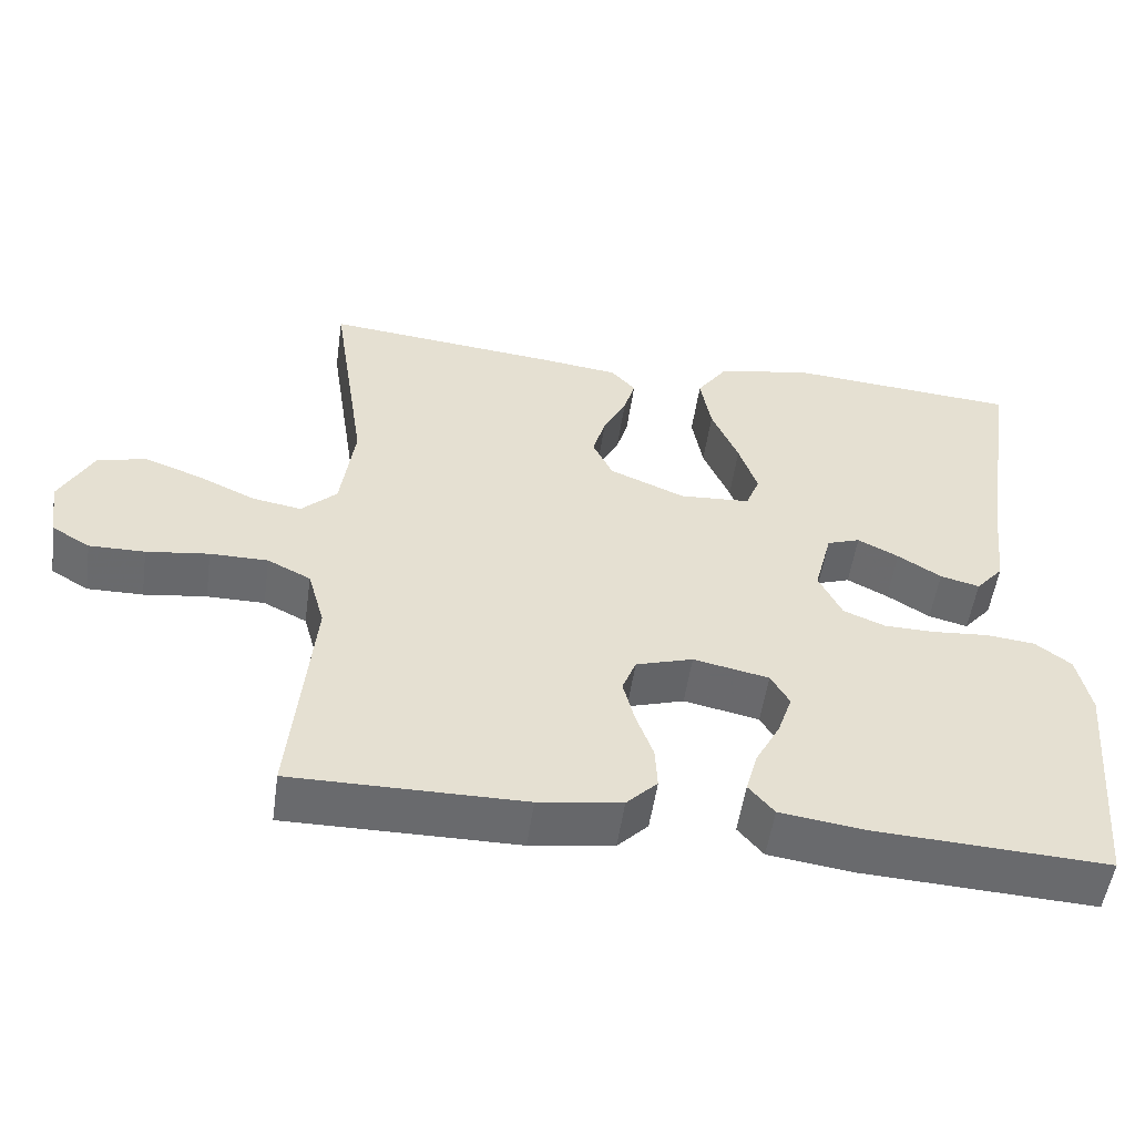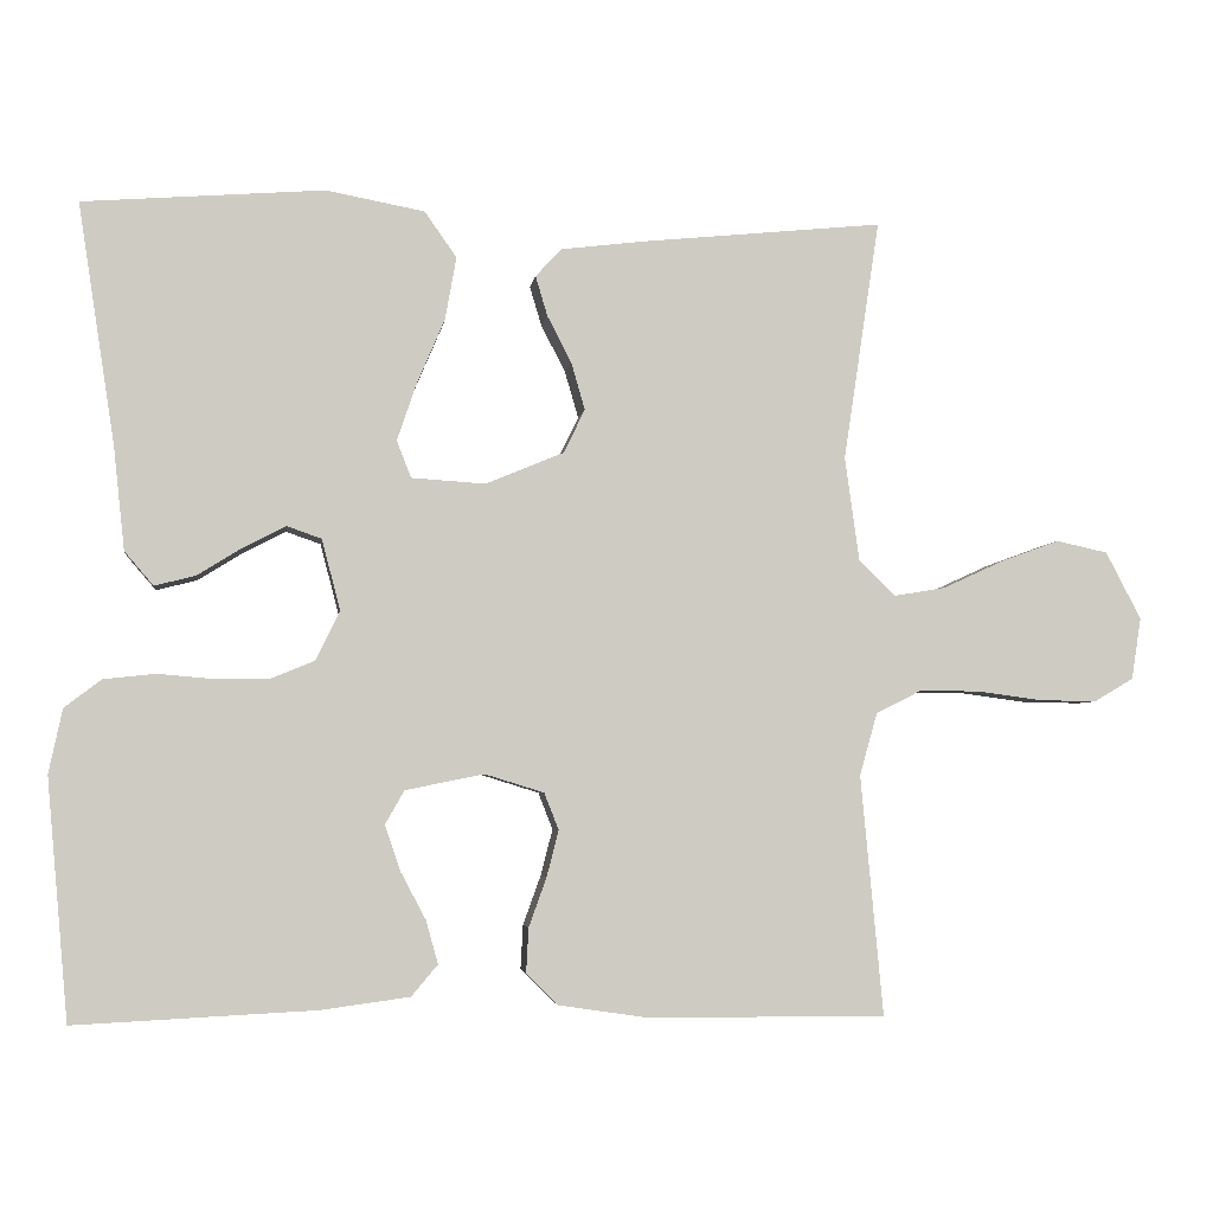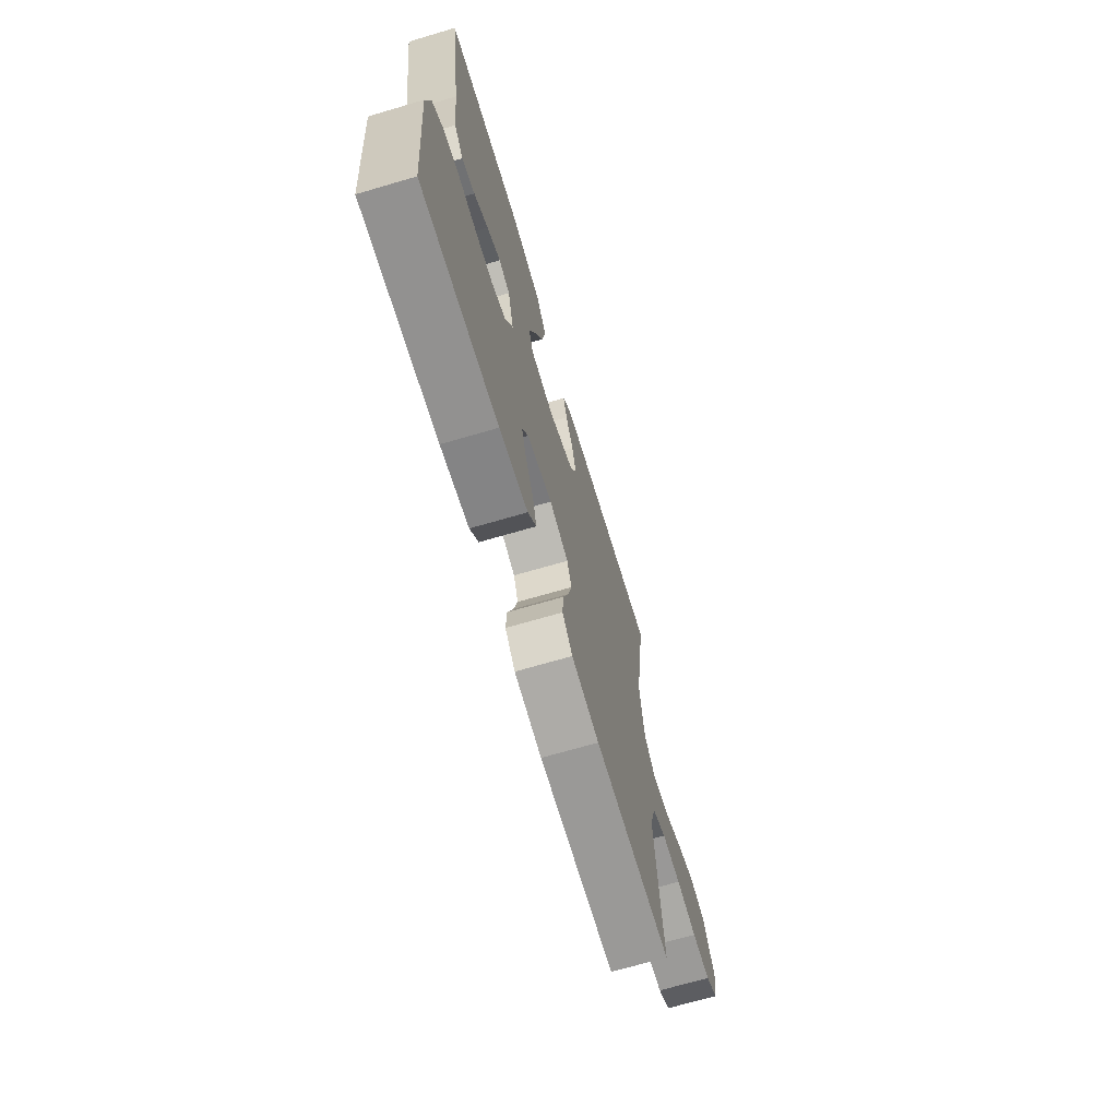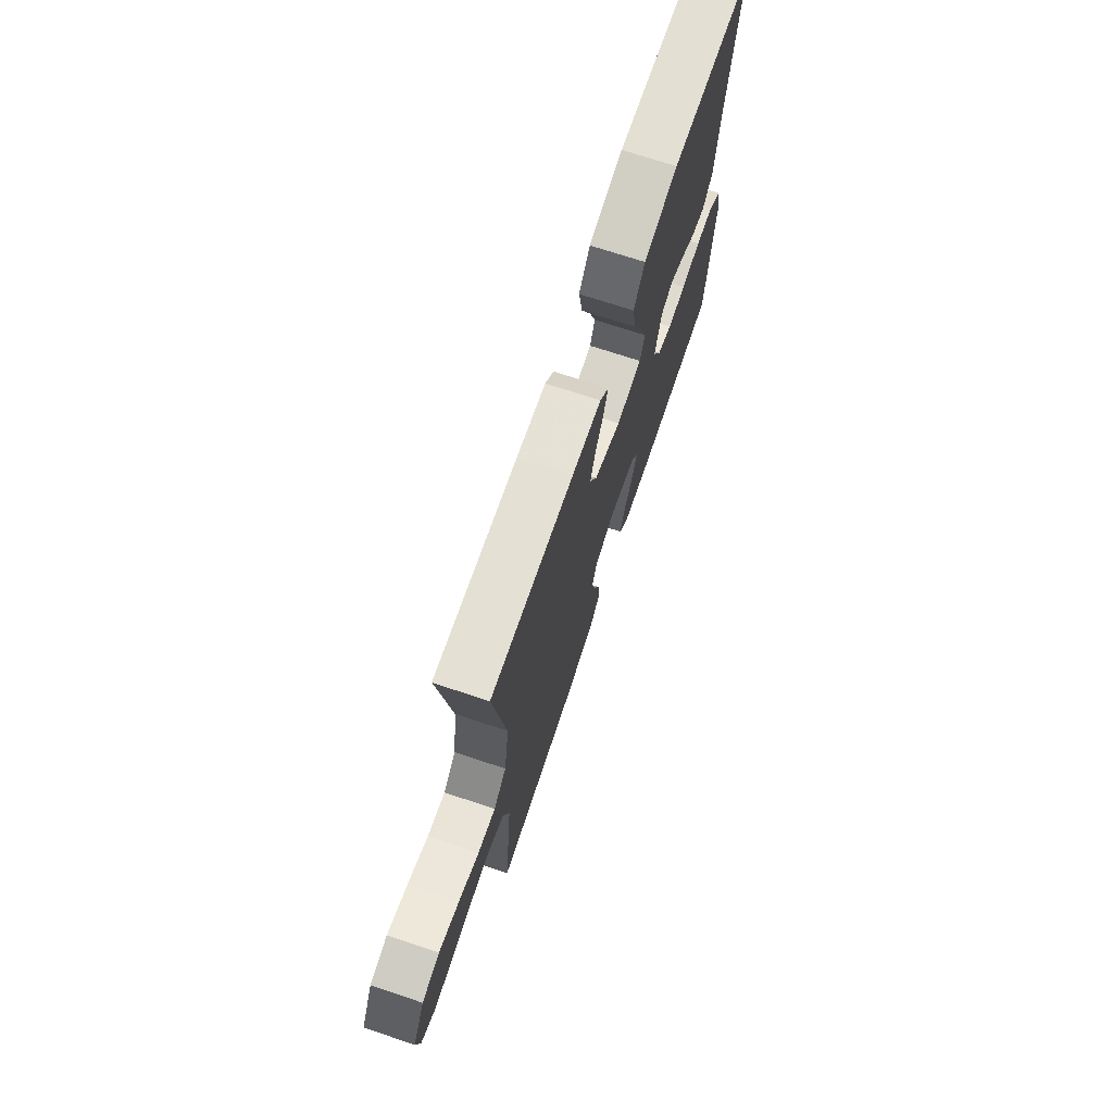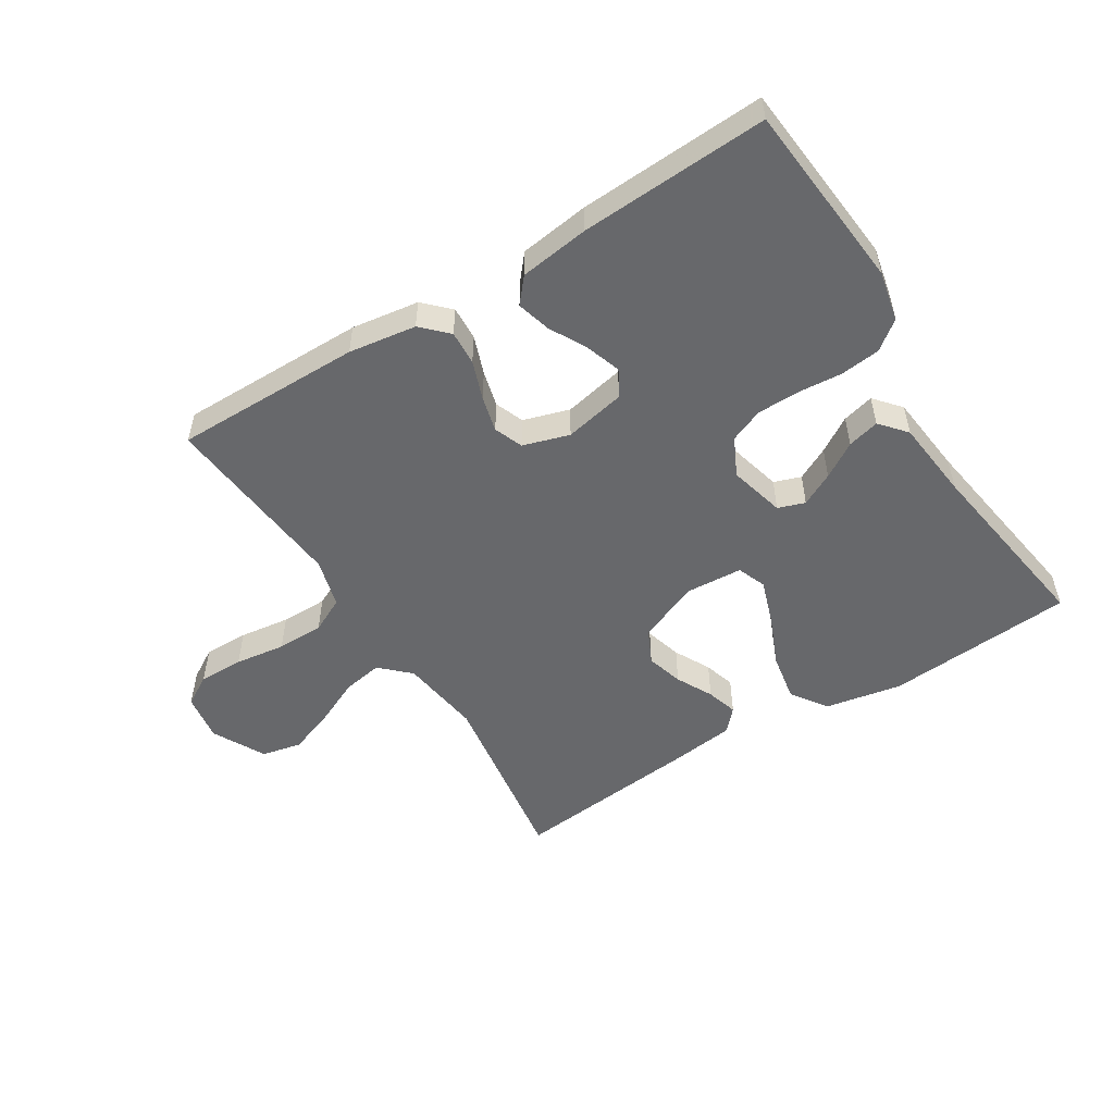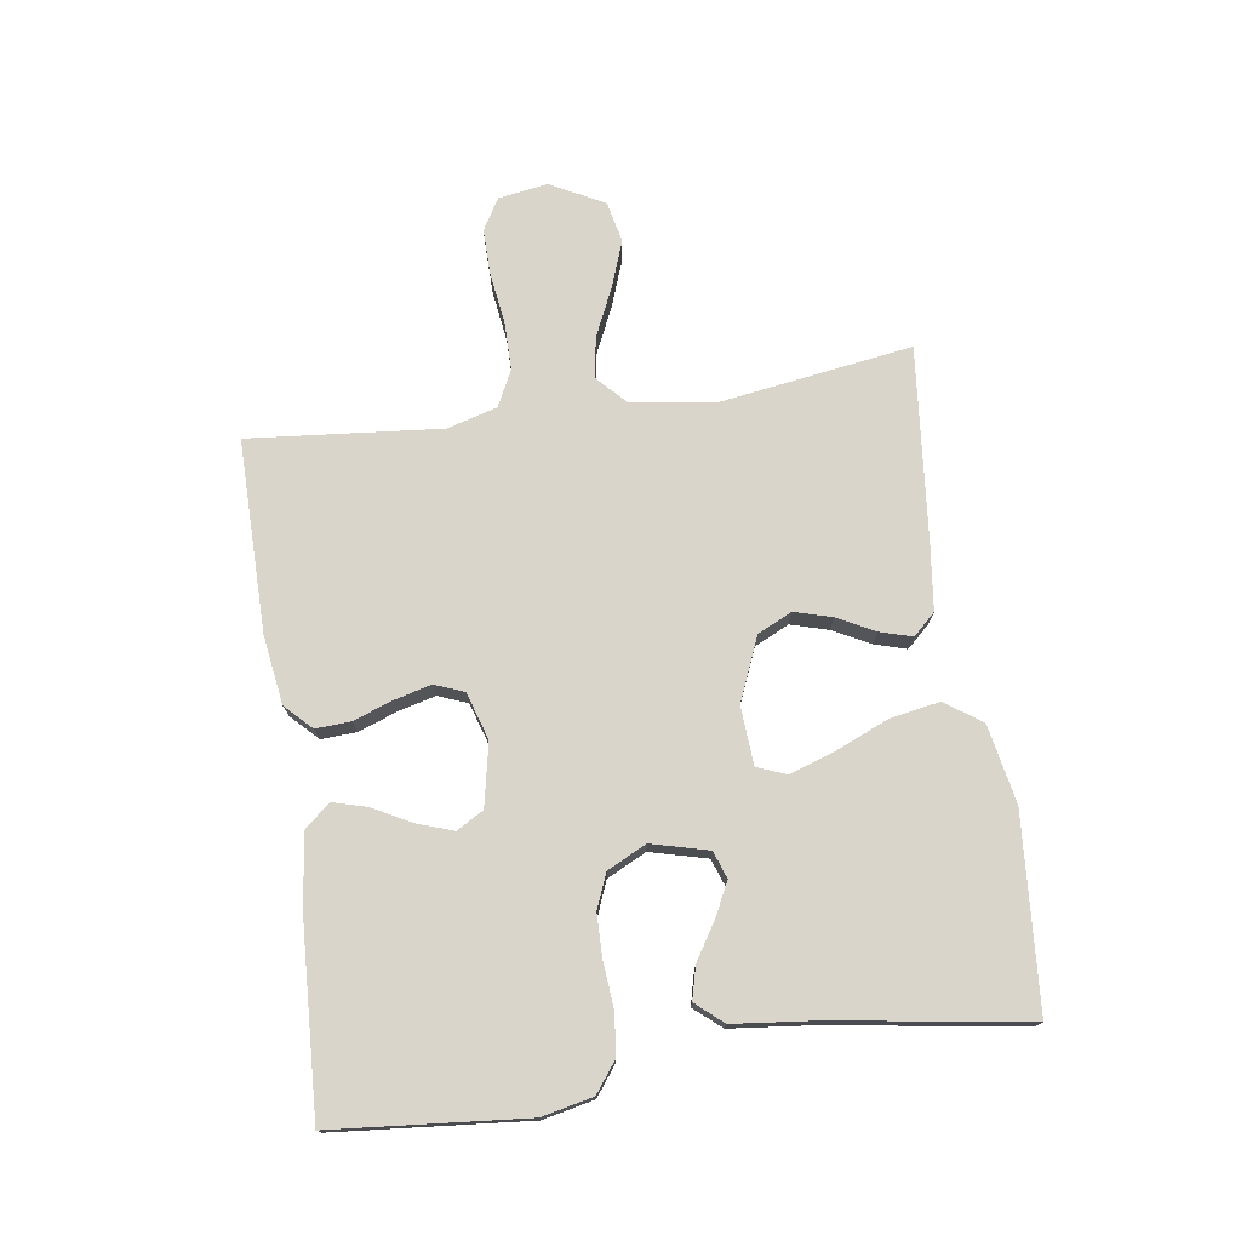
<metadata>
{"format":"obj","ext":"obj","renderer":"f3d","projection":"perspective","resolution":1024,"background":"white","views":[{"elev":-53.0,"azim":171.8,"up":"+Z"},{"elev":-4.1,"azim":-7.5,"up":"+Z"},{"elev":-68.7,"azim":-73.6,"up":"+Z"},{"elev":71.4,"azim":108.4,"up":"+Z"},{"elev":-52.5,"azim":-148.0,"up":"+Y"},{"elev":74.7,"azim":-98.3,"up":"+Y"}]}
</metadata>
<code>
v 0.5 0.07 0.5
v 0.455 0.07 0.2
v 0.473 0.07 0.07
v 0.519 0.07 0.026
v 0.583 0.07 0.037
v 0.657 0.07 0.071
v 0.731 0.07 0.098
v 0.795 0.07 0.084
v 0.839 0.07 0
v 0.827 0.07 -0.077
v 0.778 0.07 -0.106
v 0.706 0.07 -0.105
v 0.625 0.07 -0.094
v 0.55 0.07 -0.094
v 0.494 0.07 -0.122
v 0.472 0.07 -0.2
v 0.5 0.07 -0.5
v 0.2 0.07 -0.498
v 0.092 0.07 -0.482
v 0.052 0.07 -0.442
v 0.055 0.07 -0.387
v 0.077 0.07 -0.326
v 0.092 0.07 -0.268
v 0.074 0.07 -0.222
v 0 0.07 -0.199
v -0.098 0.07 -0.219
v -0.122 0.07 -0.261
v -0.103 0.07 -0.317
v -0.071 0.07 -0.377
v -0.056 0.07 -0.431
v -0.089 0.07 -0.47
v -0.2 0.07 -0.485
v -0.5 0.07 -0.5
v -0.527 0.07 -0.2
v -0.51 0.07 -0.12
v -0.464 0.07 -0.085
v -0.4 0.07 -0.078
v -0.329 0.07 -0.084
v -0.262 0.07 -0.083
v -0.208 0.07 -0.061
v -0.178 0.07 0
v -0.201 0.07 0.089
v -0.244 0.07 0.104
v -0.297 0.07 0.077
v -0.353 0.07 0.042
v -0.404 0.07 0.029
v -0.44 0.07 0.071
v -0.454 0.07 0.2
v -0.5 0.07 0.5
v -0.2 0.07 0.523
v -0.077 0.07 0.5
v -0.037 0.07 0.443
v -0.051 0.07 0.365
v -0.086 0.07 0.283
v -0.11 0.07 0.212
v -0.092 0.07 0.166
v 0 0.07 0.16
v 0.098 0.07 0.201
v 0.124 0.07 0.255
v 0.107 0.07 0.314
v 0.077 0.07 0.372
v 0.062 0.07 0.422
v 0.094 0.07 0.457
v 0.2 0.07 0.47
v 0.5 0 0.5
v 0.455 0 0.2
v 0.473 0 0.07
v 0.519 0 0.026
v 0.583 0 0.037
v 0.657 0 0.071
v 0.731 0 0.098
v 0.795 0 0.084
v 0.839 0 0
v 0.827 0 -0.077
v 0.778 0 -0.106
v 0.706 0 -0.105
v 0.625 0 -0.094
v 0.55 0 -0.094
v 0.494 0 -0.122
v 0.472 0 -0.2
v 0.5 0 -0.5
v 0.2 0 -0.498
v 0.092 0 -0.482
v 0.052 0 -0.442
v 0.055 0 -0.387
v 0.077 0 -0.326
v 0.092 0 -0.268
v 0.074 0 -0.222
v 0 0 -0.199
v -0.098 0 -0.219
v -0.122 0 -0.261
v -0.103 0 -0.317
v -0.071 0 -0.377
v -0.056 0 -0.431
v -0.089 0 -0.47
v -0.2 0 -0.485
v -0.5 0 -0.5
v -0.527 0 -0.2
v -0.51 0 -0.12
v -0.464 0 -0.085
v -0.4 0 -0.078
v -0.329 0 -0.084
v -0.262 0 -0.083
v -0.208 0 -0.061
v -0.178 0 0
v -0.201 0 0.089
v -0.244 0 0.104
v -0.297 0 0.077
v -0.353 0 0.042
v -0.404 0 0.029
v -0.44 0 0.071
v -0.454 0 0.2
v -0.5 0 0.5
v -0.2 0 0.523
v -0.077 0 0.5
v -0.037 0 0.443
v -0.051 0 0.365
v -0.086 0 0.283
v -0.11 0 0.212
v -0.092 0 0.166
v 0 0 0.16
v 0.098 0 0.201
v 0.124 0 0.255
v 0.107 0 0.314
v 0.077 0 0.372
v 0.062 0 0.422
v 0.094 0 0.457
v 0.2 0 0.47
f 63 64 1 2
f 60 61 62 63
f 59 60 63 2
f 58 59 2 3
f 57 58 3 4
f 56 57 4
f 51 52 53 54
f 51 54 55
f 48 49 50 51
f 48 51 55
f 47 48 55 56
f 44 45 46 47
f 43 44 47
f 35 36 37 38
f 35 38 39
f 34 35 39
f 33 34 39 40
f 31 32 33 40
f 28 29 30 31
f 27 28 31 40
f 19 20 21 22
f 19 22 23
f 16 17 18 19
f 15 16 19 23
f 14 15 23 24
f 10 11 12 13
f 10 13 14
f 9 10 14
f 5 6 7 8
f 5 8 9 14
f 43 47 56
f 42 43 56 4
f 41 42 4
f 26 27 40 41
f 25 26 41 4
f 14 24 25
f 4 5 14 25
f 66 65 128 127
f 127 126 125 124
f 66 127 124 123
f 67 66 123 122
f 68 67 122 121
f 68 121 120
f 118 117 116 115
f 119 118 115
f 115 114 113 112
f 119 115 112
f 120 119 112 111
f 111 110 109 108
f 111 108 107
f 102 101 100 99
f 103 102 99
f 103 99 98
f 104 103 98 97
f 104 97 96 95
f 95 94 93 92
f 104 95 92 91
f 86 85 84 83
f 87 86 83
f 83 82 81 80
f 87 83 80 79
f 88 87 79 78
f 77 76 75 74
f 78 77 74
f 78 74 73
f 72 71 70 69
f 78 73 72 69
f 120 111 107
f 68 120 107 106
f 68 106 105
f 105 104 91 90
f 68 105 90 89
f 89 88 78
f 89 78 69 68
f 1 65 66 2
f 2 66 67 3
f 3 67 68 4
f 4 68 69 5
f 5 69 70 6
f 6 70 71 7
f 7 71 72 8
f 8 72 73 9
f 9 73 74 10
f 10 74 75 11
f 11 75 76 12
f 12 76 77 13
f 13 77 78 14
f 14 78 79 15
f 15 79 80 16
f 16 80 81 17
f 17 81 82 18
f 18 82 83 19
f 19 83 84 20
f 20 84 85 21
f 21 85 86 22
f 22 86 87 23
f 23 87 88 24
f 24 88 89 25
f 25 89 90 26
f 26 90 91 27
f 27 91 92 28
f 28 92 93 29
f 29 93 94 30
f 30 94 95 31
f 31 95 96 32
f 32 96 97 33
f 33 97 98 34
f 34 98 99 35
f 35 99 100 36
f 36 100 101 37
f 37 101 102 38
f 38 102 103 39
f 39 103 104 40
f 40 104 105 41
f 41 105 106 42
f 42 106 107 43
f 43 107 108 44
f 44 108 109 45
f 45 109 110 46
f 46 110 111 47
f 47 111 112 48
f 48 112 113 49
f 49 113 114 50
f 50 114 115 51
f 51 115 116 52
f 52 116 117 53
f 53 117 118 54
f 54 118 119 55
f 55 119 120 56
f 56 120 121 57
f 57 121 122 58
f 58 122 123 59
f 59 123 124 60
f 60 124 125 61
f 61 125 126 62
f 62 126 127 63
f 63 127 128 64
f 64 128 65 1

</code>
